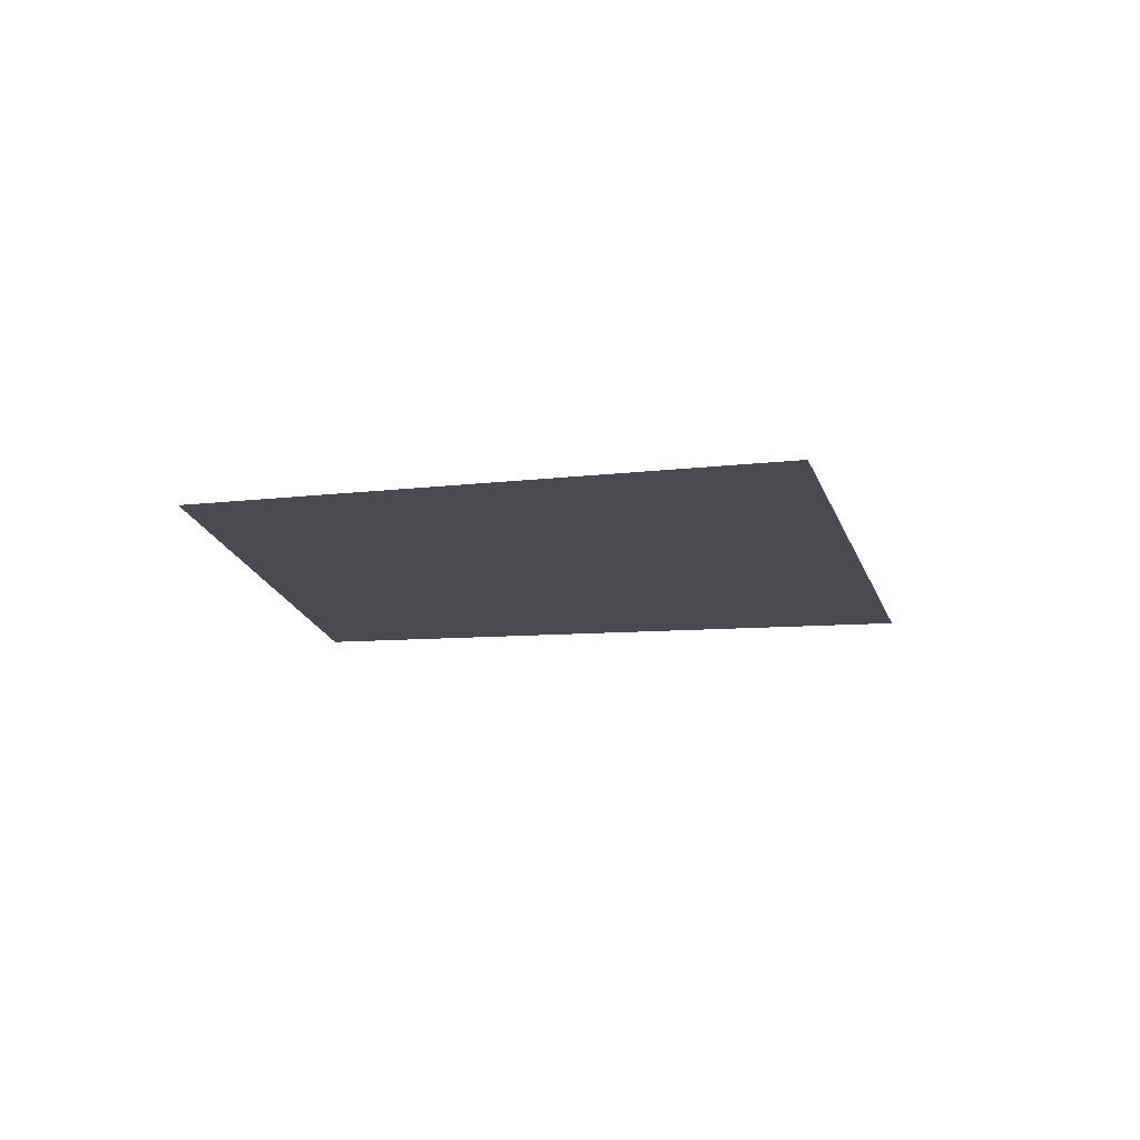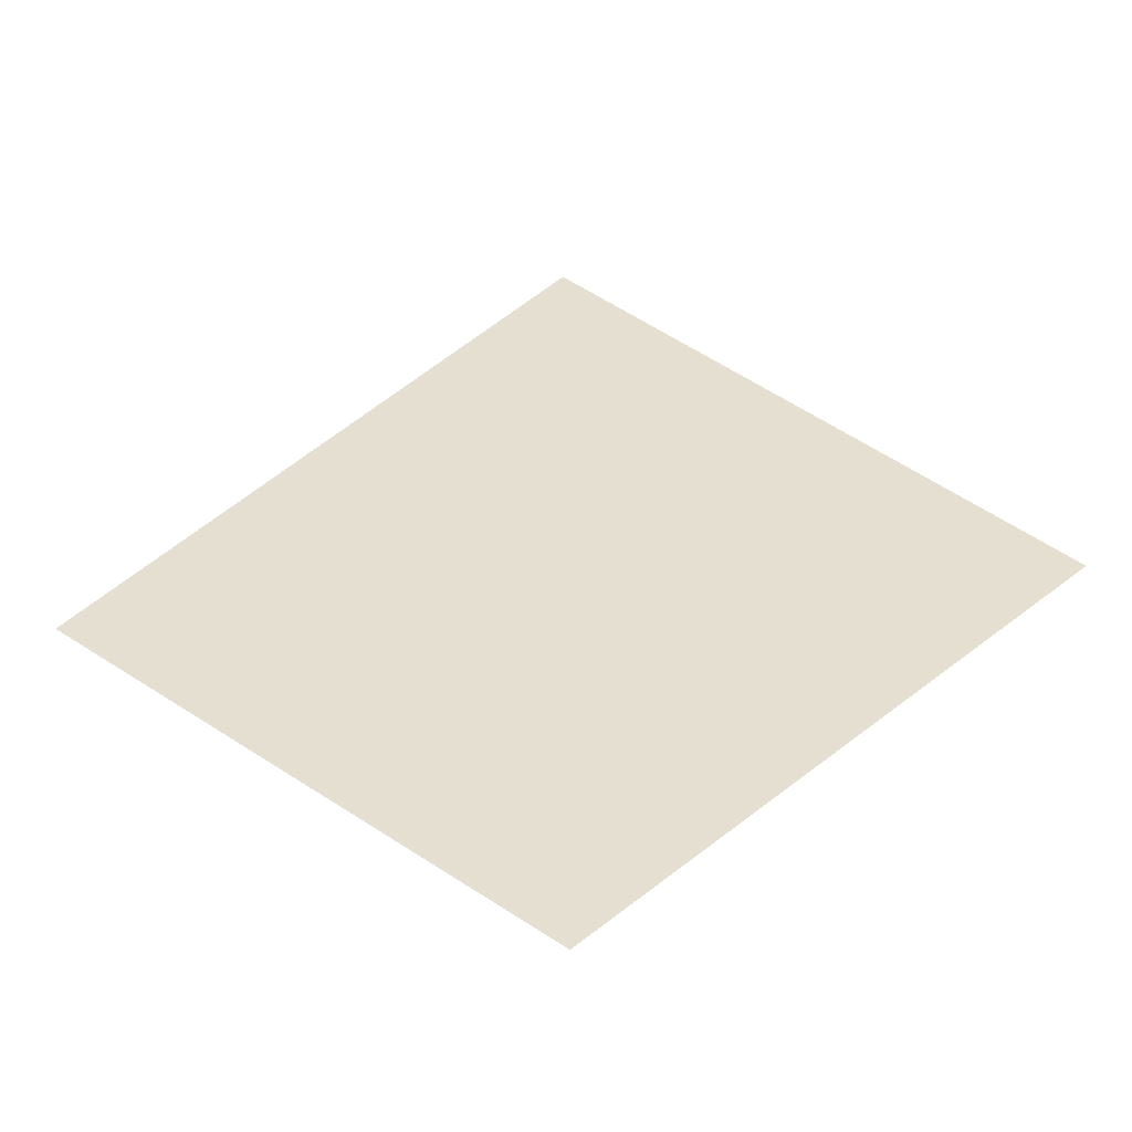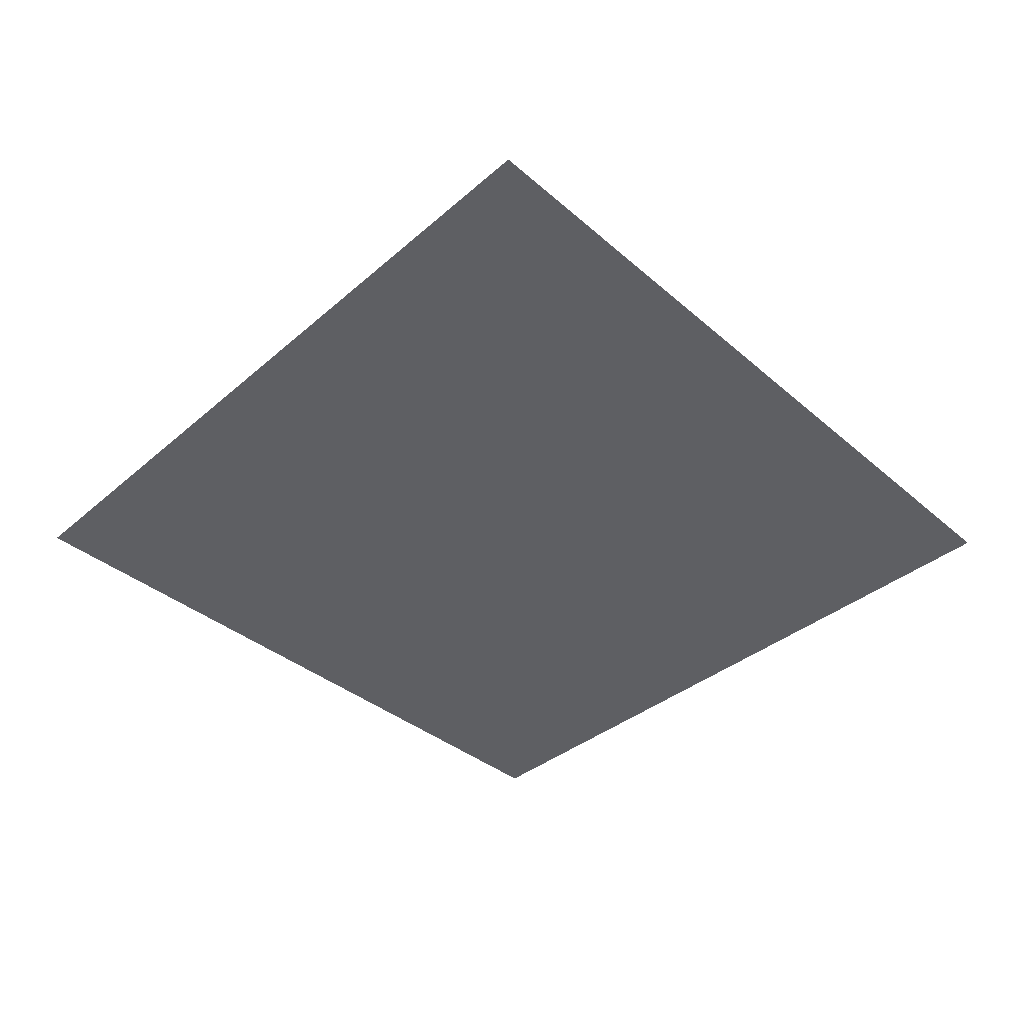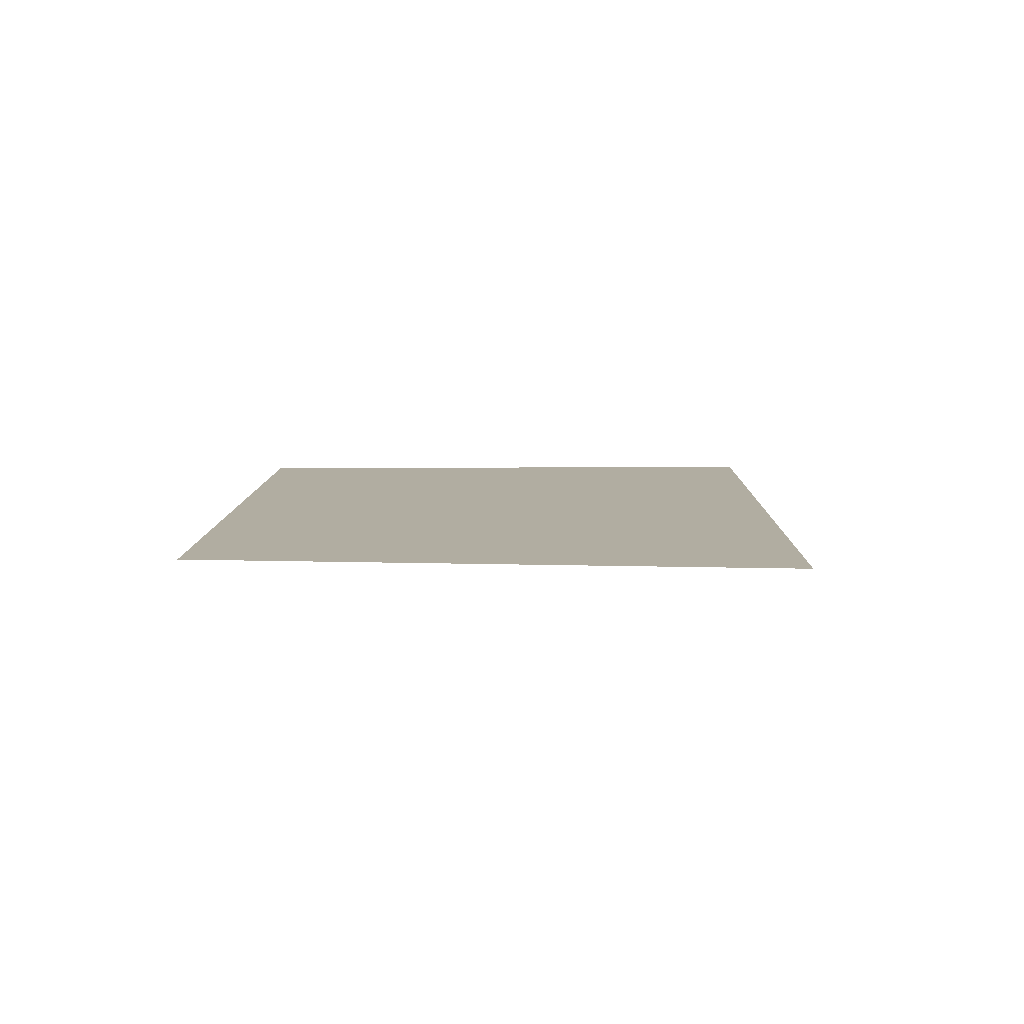
<metadata>
{"format":"obj","ext":"obj","renderer":"f3d","projection":"perspective","resolution":1024,"background":"white","views":[{"elev":-14.5,"azim":56.2,"up":"+Z"},{"elev":-50.0,"azim":-175.4,"up":"+Y"},{"elev":49.2,"azim":-179.6,"up":"+Y"},{"elev":10.3,"azim":136.1,"up":"+Z"}]}
</metadata>
<code>
o Map 870 - Npc 50750: Aethis
v 813 1278 0
v 886 1211 0
v 887 1359 0
v 960 1278 0
f 1 3 4 2

</code>
